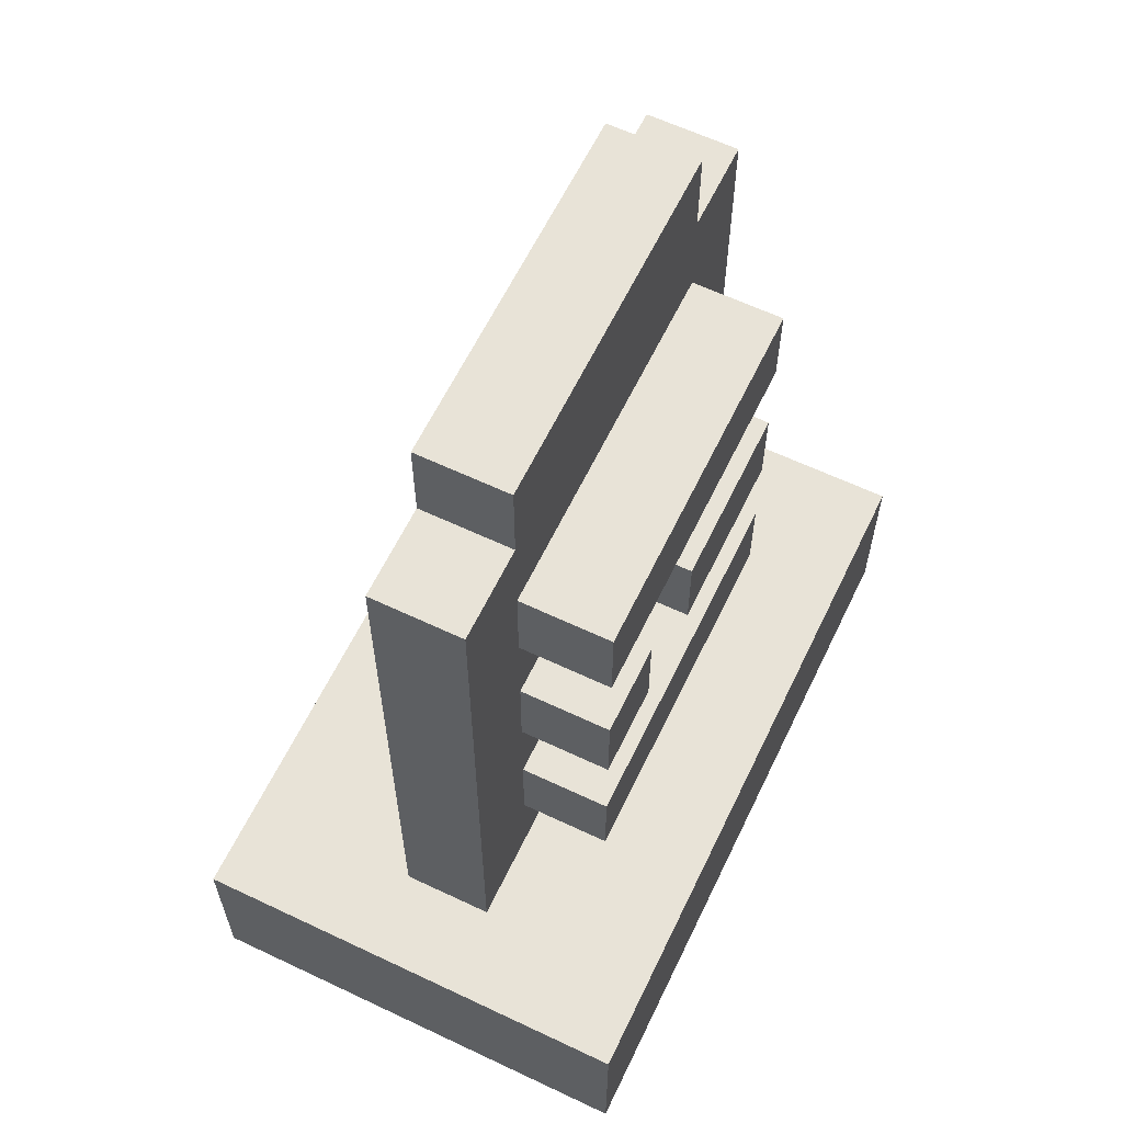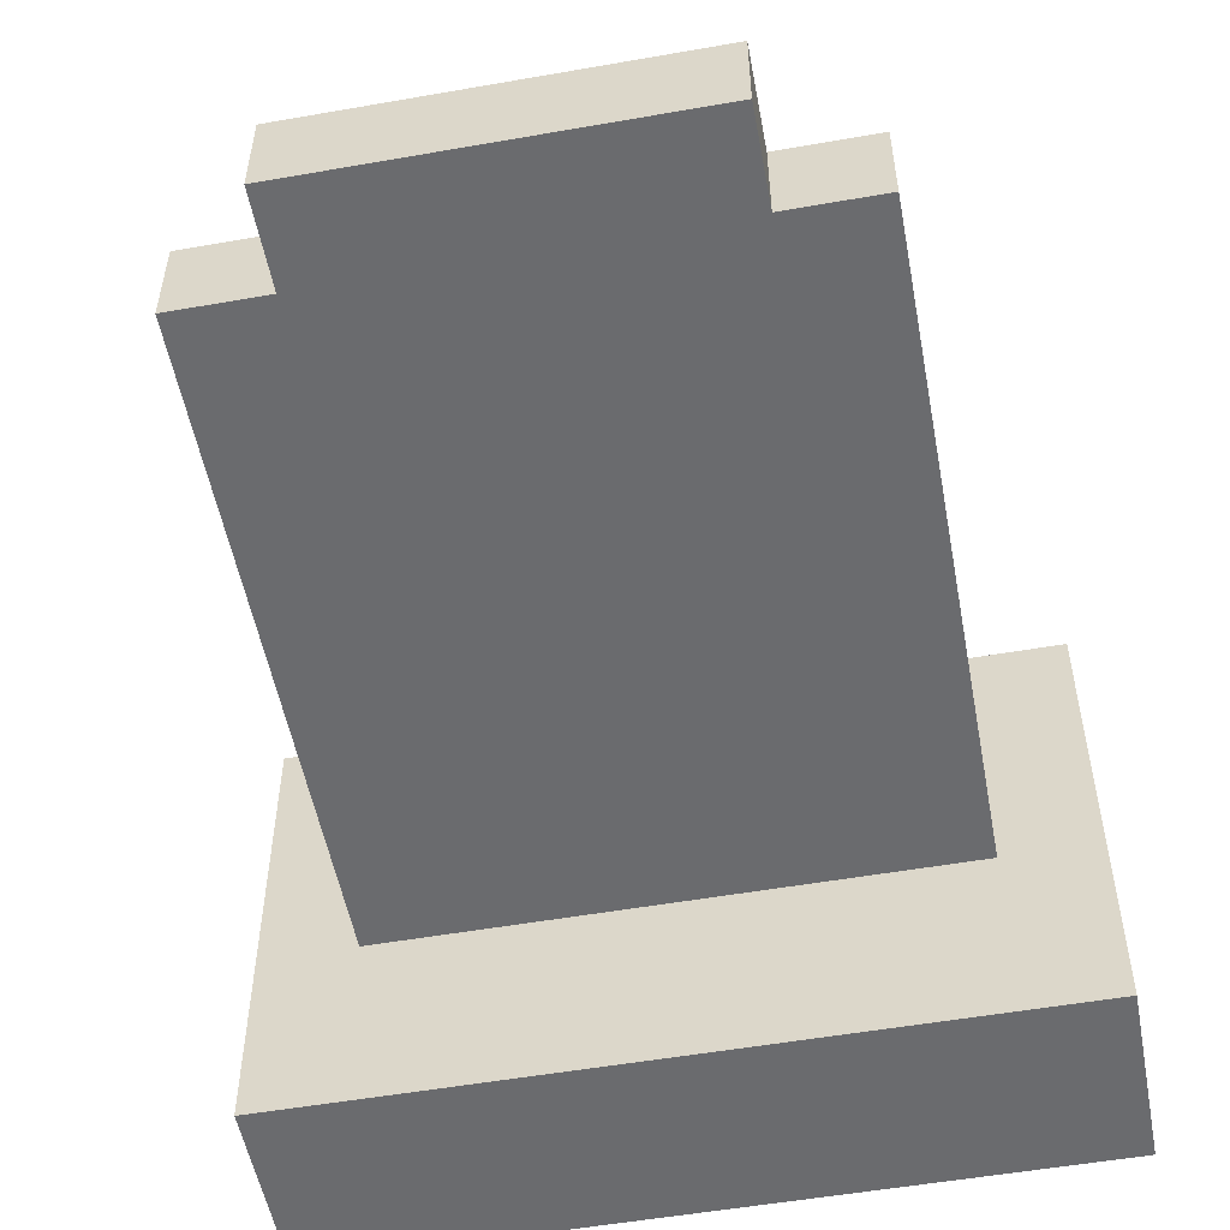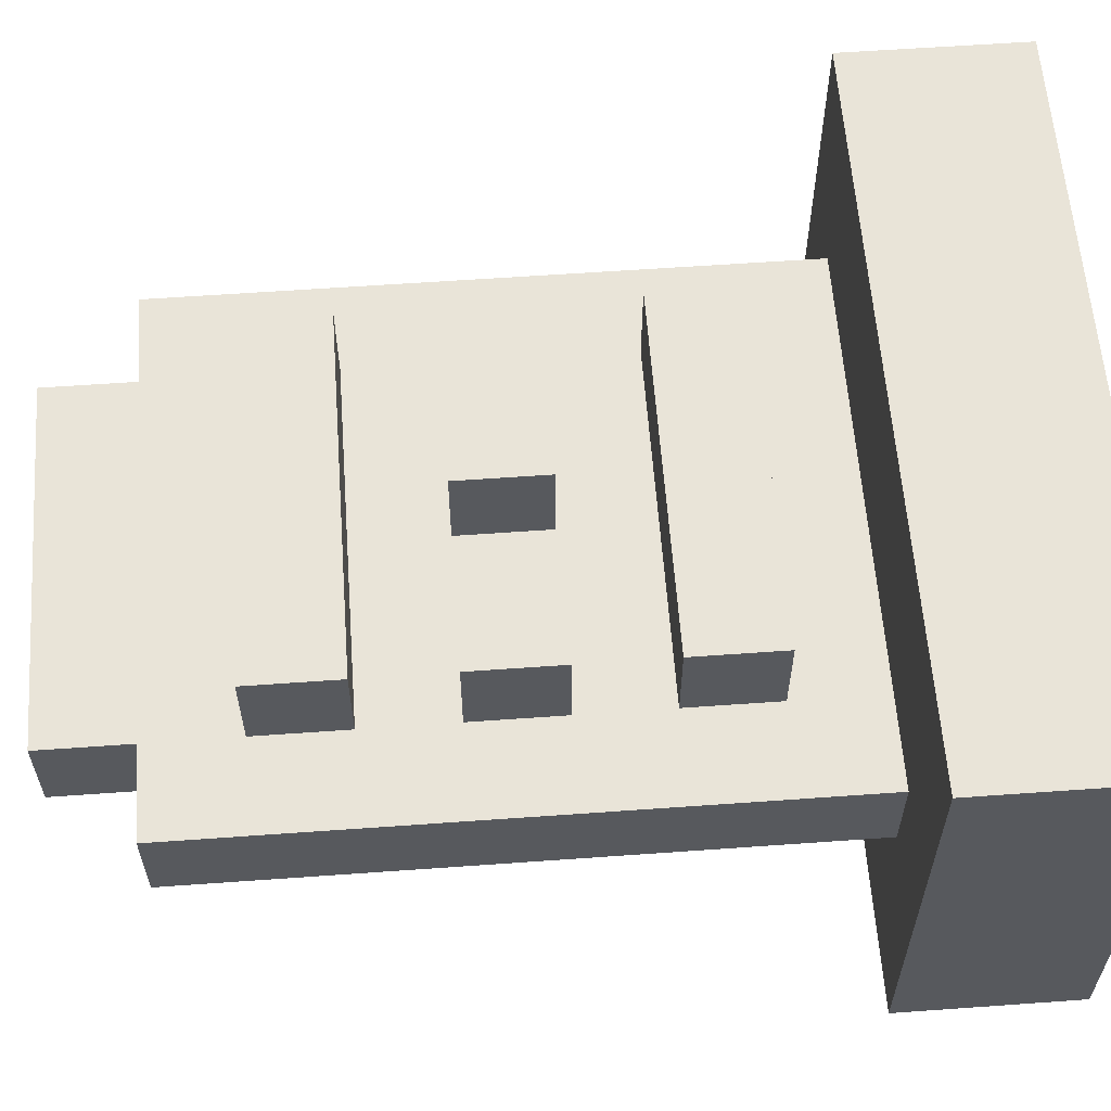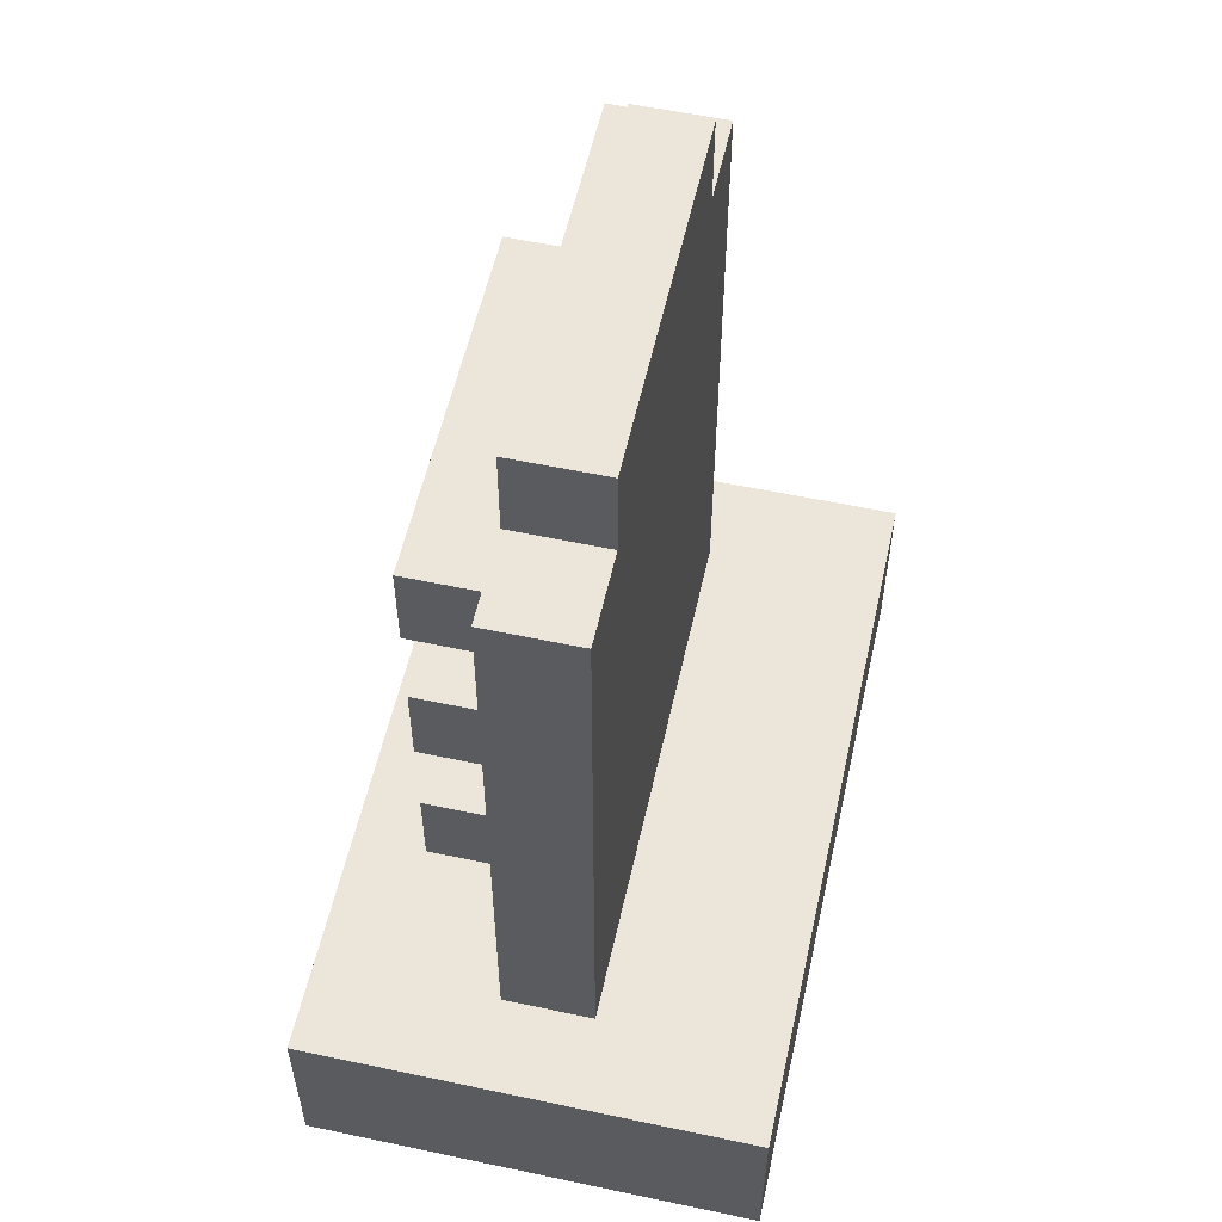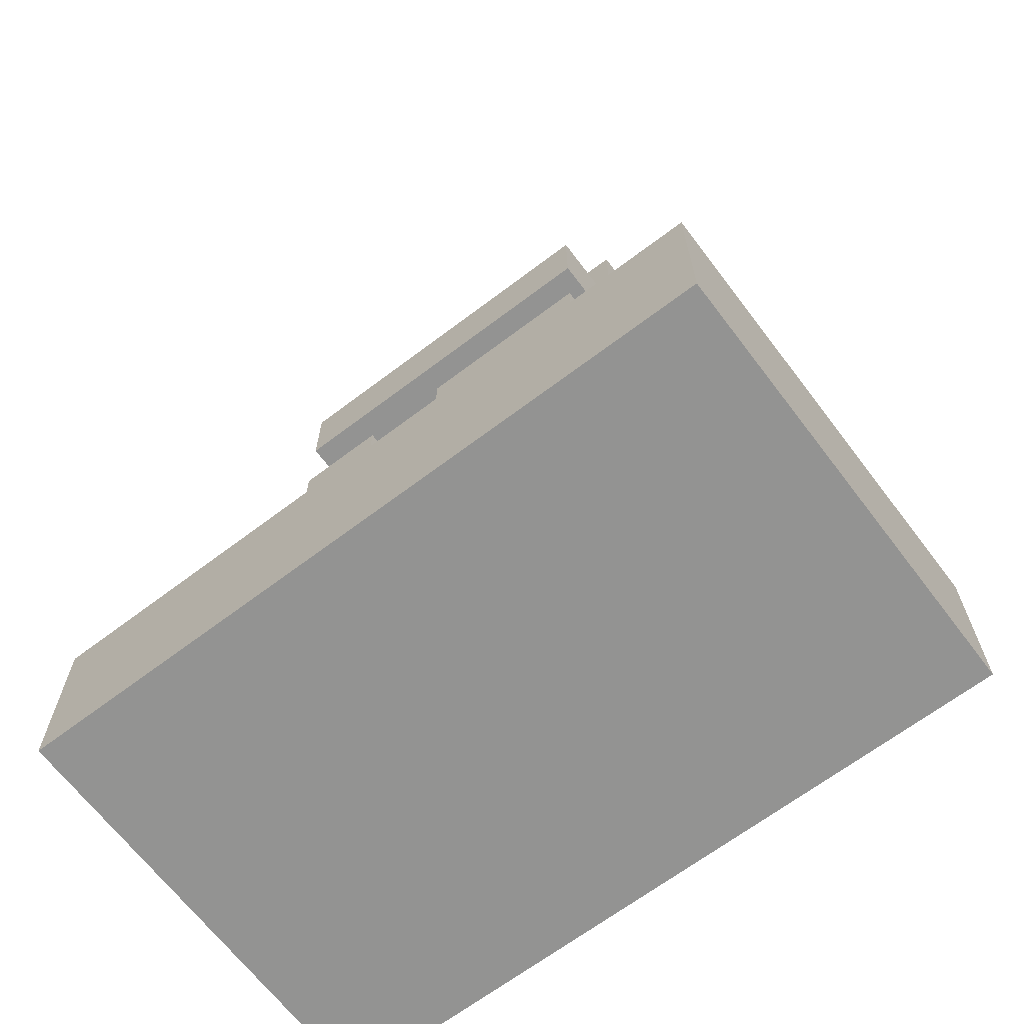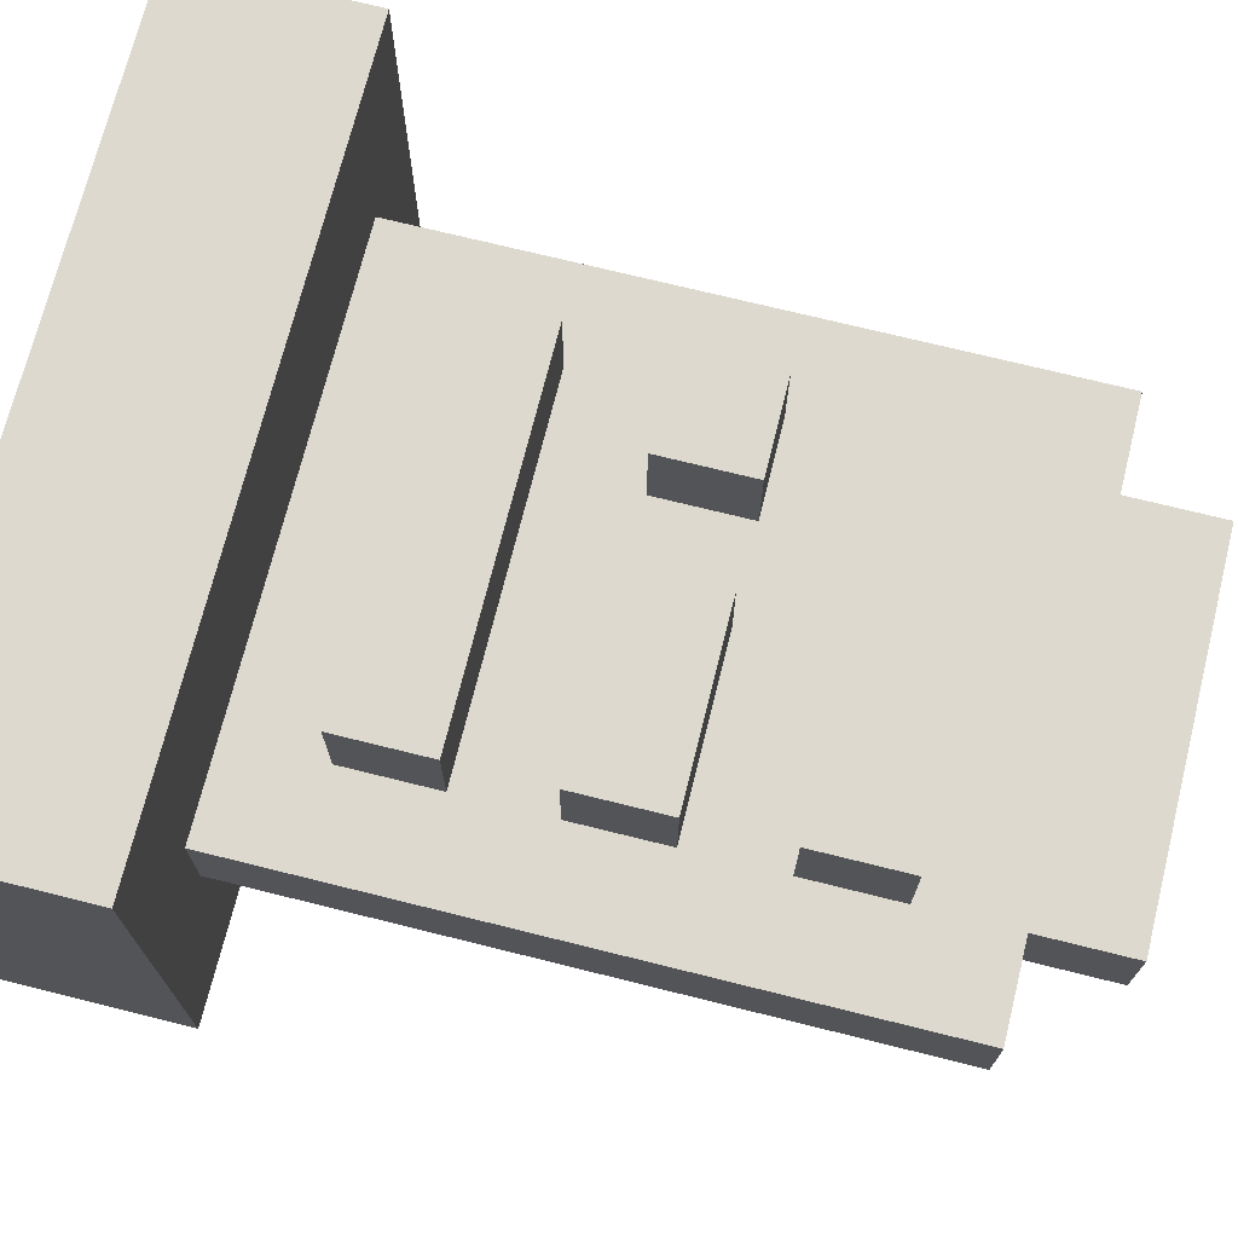
<metadata>
{"format":"obj","ext":"obj","renderer":"f3d","projection":"perspective","resolution":1024,"background":"white","views":[{"elev":61.9,"azim":-64.3,"up":"+Y"},{"elev":-53.4,"azim":-169.4,"up":"+Z"},{"elev":59.9,"azim":-94.2,"up":"+Z"},{"elev":56.3,"azim":102.5,"up":"+Y"},{"elev":-66.7,"azim":37.2,"up":"+Y"},{"elev":71.8,"azim":104.0,"up":"+Z"}]}
</metadata>
<code>
v -7 0 -1.5
v -7 0 -6.5
v -7 2 -1.5
v -7 2 -6.5
v -6 2 -3.5
v -6 2 -4.5
v -6 9 -3.5
v -6 9 -4.5
v -5 3 -2.5
v -5 3 -3.5
v -5 4 -2.5
v -5 4 -3.5
v -5 5 -2.5
v -5 5 -3.5
v -5 6 -2.5
v -5 6 -3.5
v -5 7 -2.5
v -5 7 -3.5
v -5 8 -2.5
v -5 8 -3.5
v -5 9 -3.5
v -5 9 -4.5
v -5 10 -3.5
v -5 10 -4.5
v -3 5 -2.5
v -3 5 -3.5
v -3 6 -2.5
v -3 6 -3.5
v -4 5 -2.5
v -4 5 -3.5
v -4 6 -2.5
v -4 6 -3.5
v -1 3 -2.5
v -1 3 -3.5
v -1 4 -2.5
v -1 4 -3.5
v -1 5 -2.5
v -1 5 -3.5
v -1 6 -2.5
v -1 6 -3.5
v -1 7 -2.5
v -1 7 -3.5
v -1 8 -2.5
v -1 8 -3.5
v -1 9 -3.5
v -1 9 -4.5
v -1 10 -3.5
v -1 10 -4.5
v 0 2 -3.5
v 0 2 -4.5
v 0 9 -3.5
v 0 9 -4.5
v 1 0 -1.5
v 1 0 -6.5
v 1 2 -1.5
v 1 2 -6.5
v -7 0 -1.5
v -7 2 -1.5
v 1 0 -1.5
v 1 2 -1.5
v -5 3 -2.5
v -5 4 -2.5
v -5 5 -2.5
v -5 6 -2.5
v -5 7 -2.5
v -5 8 -2.5
v -4 5 -2.5
v -4 6 -2.5
v -3 5 -2.5
v -3 6 -2.5
v -1 3 -2.5
v -1 4 -2.5
v -1 5 -2.5
v -1 6 -2.5
v -1 7 -2.5
v -1 8 -2.5
v -6 2 -3.5
v -6 9 -3.5
v -5 3 -3.5
v -5 4 -3.5
v -5 5 -3.5
v -5 6 -3.5
v -5 7 -3.5
v -5 8 -3.5
v -5 9 -3.5
v -5 10 -3.5
v -4 5 -3.5
v -4 6 -3.5
v -3 5 -3.5
v -3 6 -3.5
v -1 3 -3.5
v -1 4 -3.5
v -1 5 -3.5
v -1 6 -3.5
v -1 7 -3.5
v -1 8 -3.5
v -1 9 -3.5
v -1 10 -3.5
v 0 2 -3.5
v 0 9 -3.5
v -6 2 -4.5
v -6 9 -4.5
v -5 9 -4.5
v -5 10 -4.5
v -1 9 -4.5
v -1 10 -4.5
v 0 2 -4.5
v 0 9 -4.5
v -7 0 -6.5
v -7 2 -6.5
v 1 0 -6.5
v 1 2 -6.5
v -7 0 -1.5
v 1 0 -1.5
v -6 0 -2.5
v 0 0 -2.5
v -6 0 -5.5
v 0 0 -5.5
v -7 0 -6.5
v 1 0 -6.5
v -5 3 -2.5
v -1 3 -2.5
v -5 3 -3.5
v -1 3 -3.5
v -5 5 -2.5
v -4 5 -2.5
v -3 5 -2.5
v -1 5 -2.5
v -5 5 -3.5
v -4 5 -3.5
v -3 5 -3.5
v -1 5 -3.5
v -5 7 -2.5
v -1 7 -2.5
v -5 7 -3.5
v -1 7 -3.5
v -7 2 -1.5
v 1 2 -1.5
v -6 2 -3.5
v 0 2 -3.5
v -6 2 -4.5
v 0 2 -4.5
v -7 2 -6.5
v 1 2 -6.5
v -5 4 -2.5
v -1 4 -2.5
v -5 4 -3.5
v -1 4 -3.5
v -5 6 -2.5
v -4 6 -2.5
v -3 6 -2.5
v -1 6 -2.5
v -5 6 -3.5
v -4 6 -3.5
v -3 6 -3.5
v -1 6 -3.5
v -5 8 -2.5
v -1 8 -2.5
v -5 8 -3.5
v -1 8 -3.5
v -6 9 -3.5
v -5 9 -3.5
v -1 9 -3.5
v 0 9 -3.5
v -6 9 -4.5
v -5 9 -4.5
v -1 9 -4.5
v 0 9 -4.5
v -5 10 -3.5
v -1 10 -3.5
v -5 10 -4.5
v -1 10 -4.5
f 3 2 1
f 4 2 3
f 7 6 5
f 8 6 7
f 11 10 9
f 12 10 11
f 15 14 13
f 16 14 15
f 19 18 17
f 20 18 19
f 23 22 21
f 24 22 23
f 27 26 25
f 28 26 27
f 29 30 31
f 31 30 32
f 33 34 35
f 35 34 36
f 37 38 39
f 39 38 40
f 41 42 43
f 43 42 44
f 45 46 47
f 47 46 48
f 49 50 51
f 51 50 52
f 53 54 55
f 55 54 56
f 59 58 57
f 60 58 59
f 67 64 63
f 68 64 67
f 71 62 61
f 72 62 71
f 73 70 69
f 74 70 73
f 75 66 65
f 76 66 75
f 79 78 77
f 80 78 79
f 81 78 80
f 82 78 81
f 83 78 82
f 84 78 83
f 85 78 84
f 87 81 80
f 88 83 82
f 89 87 80
f 89 88 87
f 90 83 88
f 90 88 89
f 91 79 77
f 92 89 80
f 93 89 92
f 94 83 90
f 95 83 94
f 96 86 85
f 96 85 84
f 97 86 96
f 98 86 97
f 99 93 92
f 99 95 94
f 99 97 96
f 99 96 95
f 99 94 93
f 99 91 77
f 99 92 91
f 100 97 99
f 101 102 103
f 101 103 105
f 103 104 105
f 105 104 106
f 101 105 107
f 107 105 108
f 109 110 111
f 111 110 112
f 115 114 113
f 116 114 115
f 117 115 113
f 117 116 115
f 118 114 116
f 118 116 117
f 119 117 113
f 119 118 117
f 120 114 118
f 120 118 119
f 123 122 121
f 124 122 123
f 129 126 125
f 130 126 129
f 131 128 127
f 132 128 131
f 135 134 133
f 136 134 135
f 137 138 139
f 139 138 140
f 137 139 141
f 140 138 142
f 137 141 143
f 141 142 143
f 142 138 144
f 143 142 144
f 145 146 147
f 147 146 148
f 149 150 153
f 153 150 154
f 151 152 155
f 155 152 156
f 157 158 159
f 159 158 160
f 161 162 165
f 165 162 166
f 163 164 167
f 167 164 168
f 169 170 171
f 171 170 172

</code>
